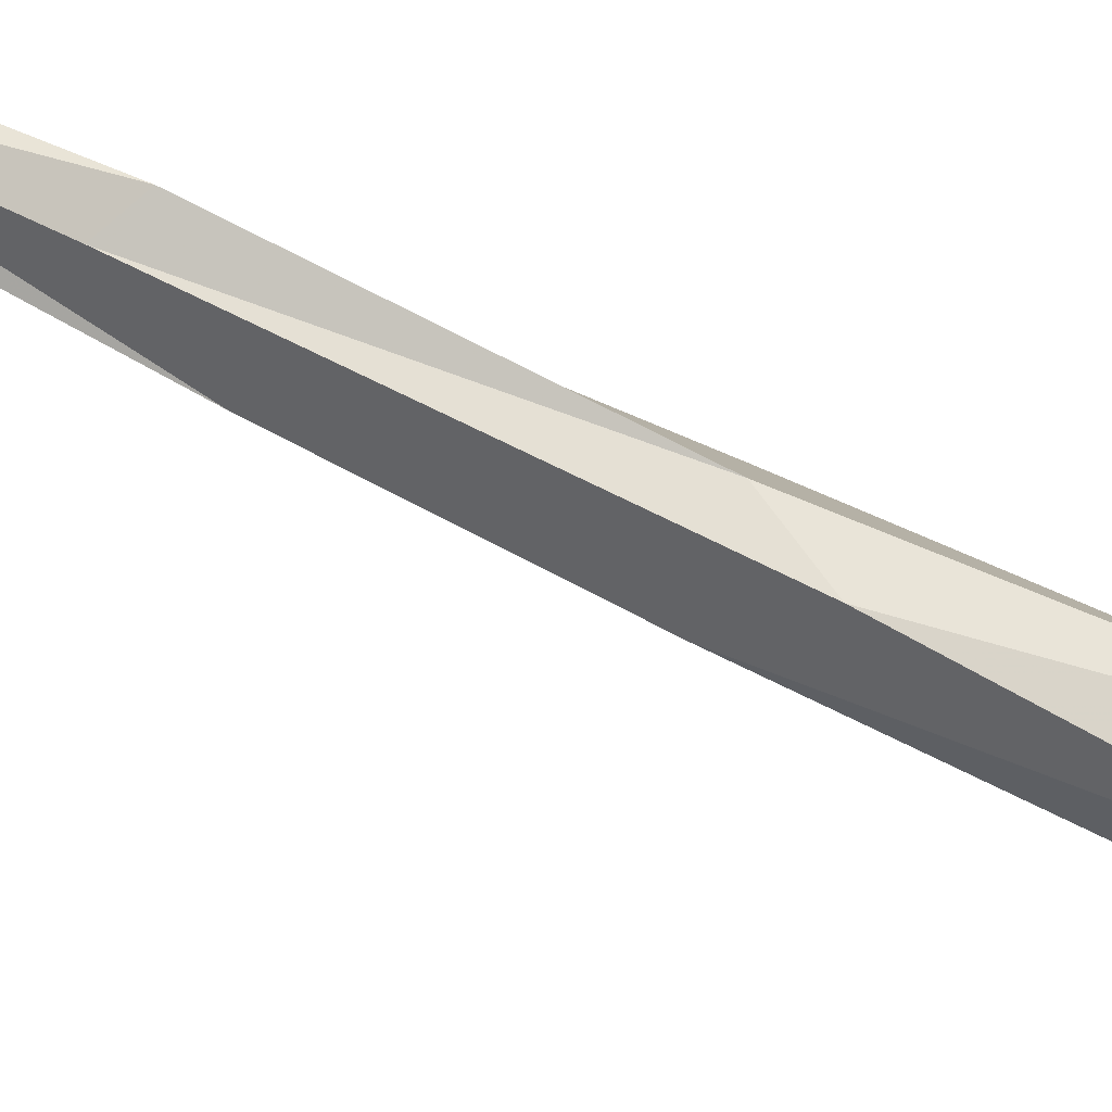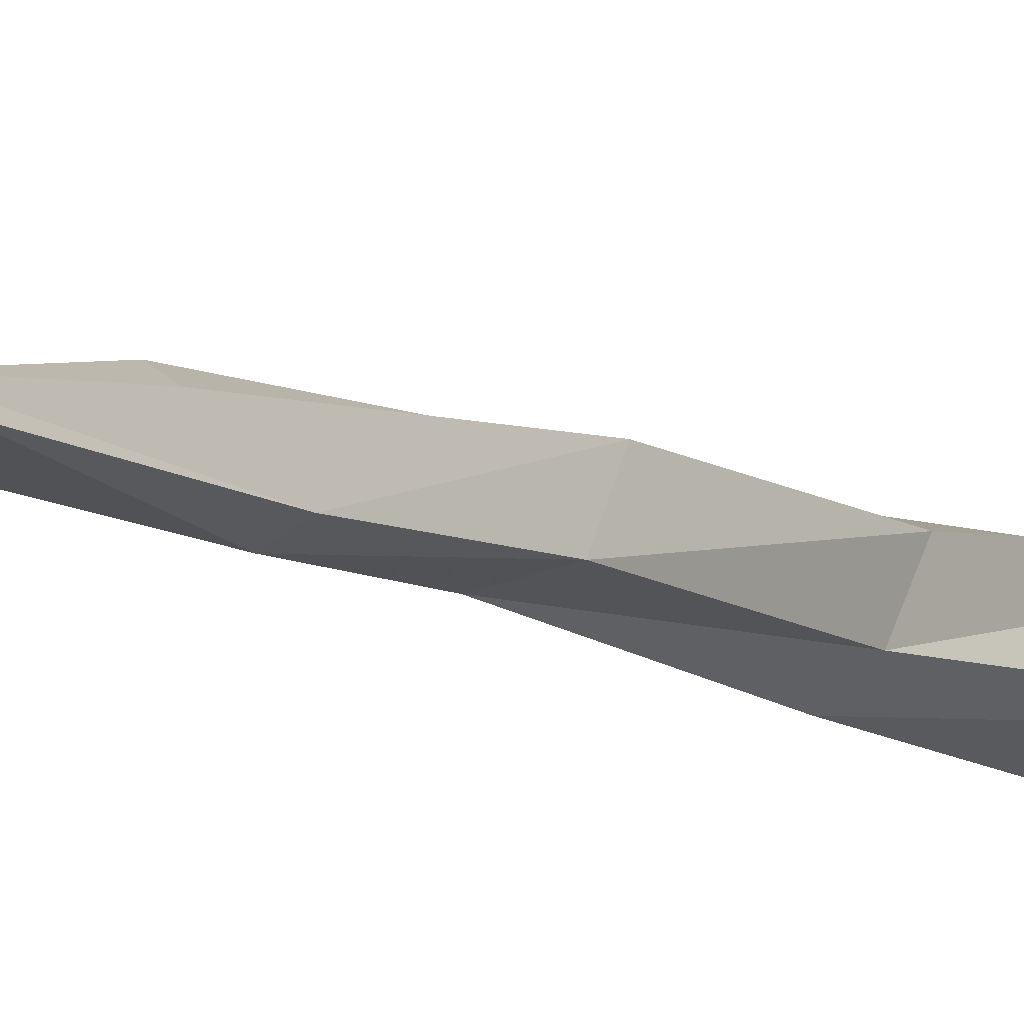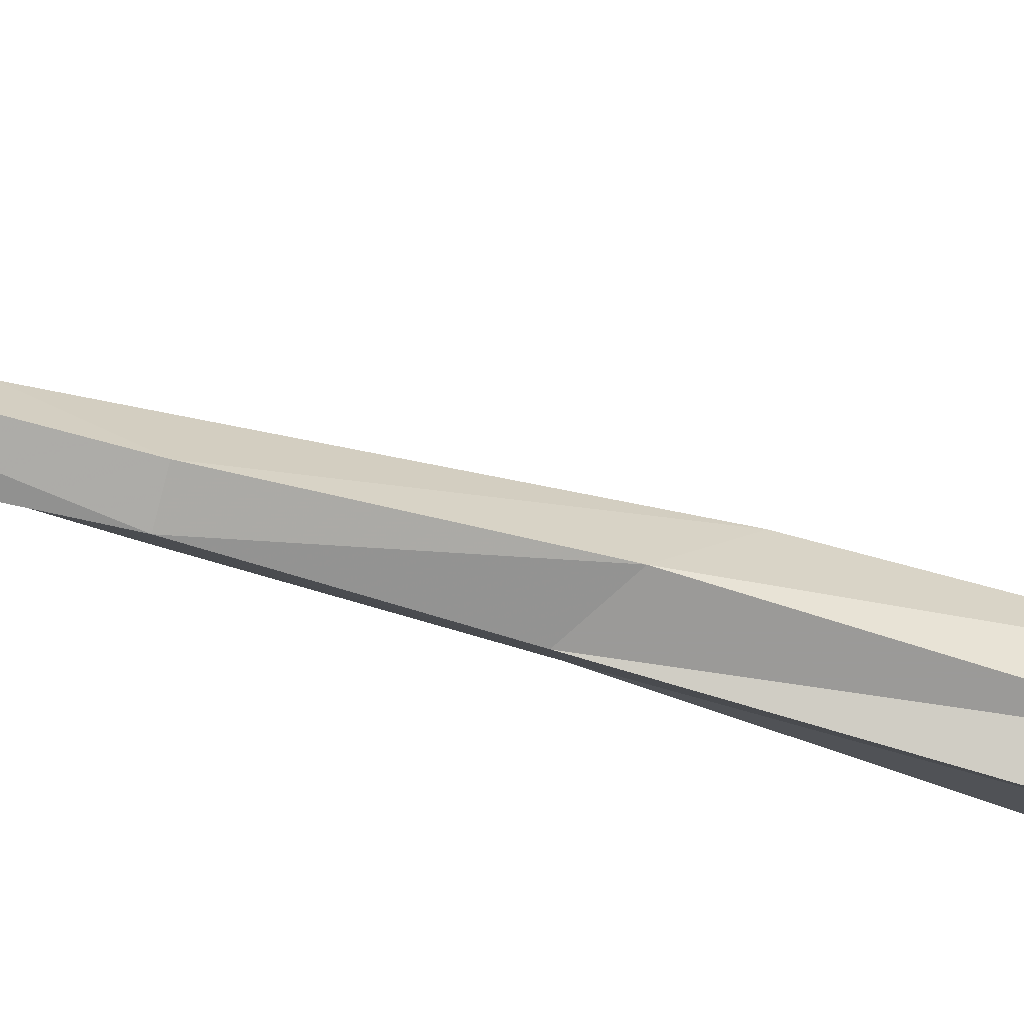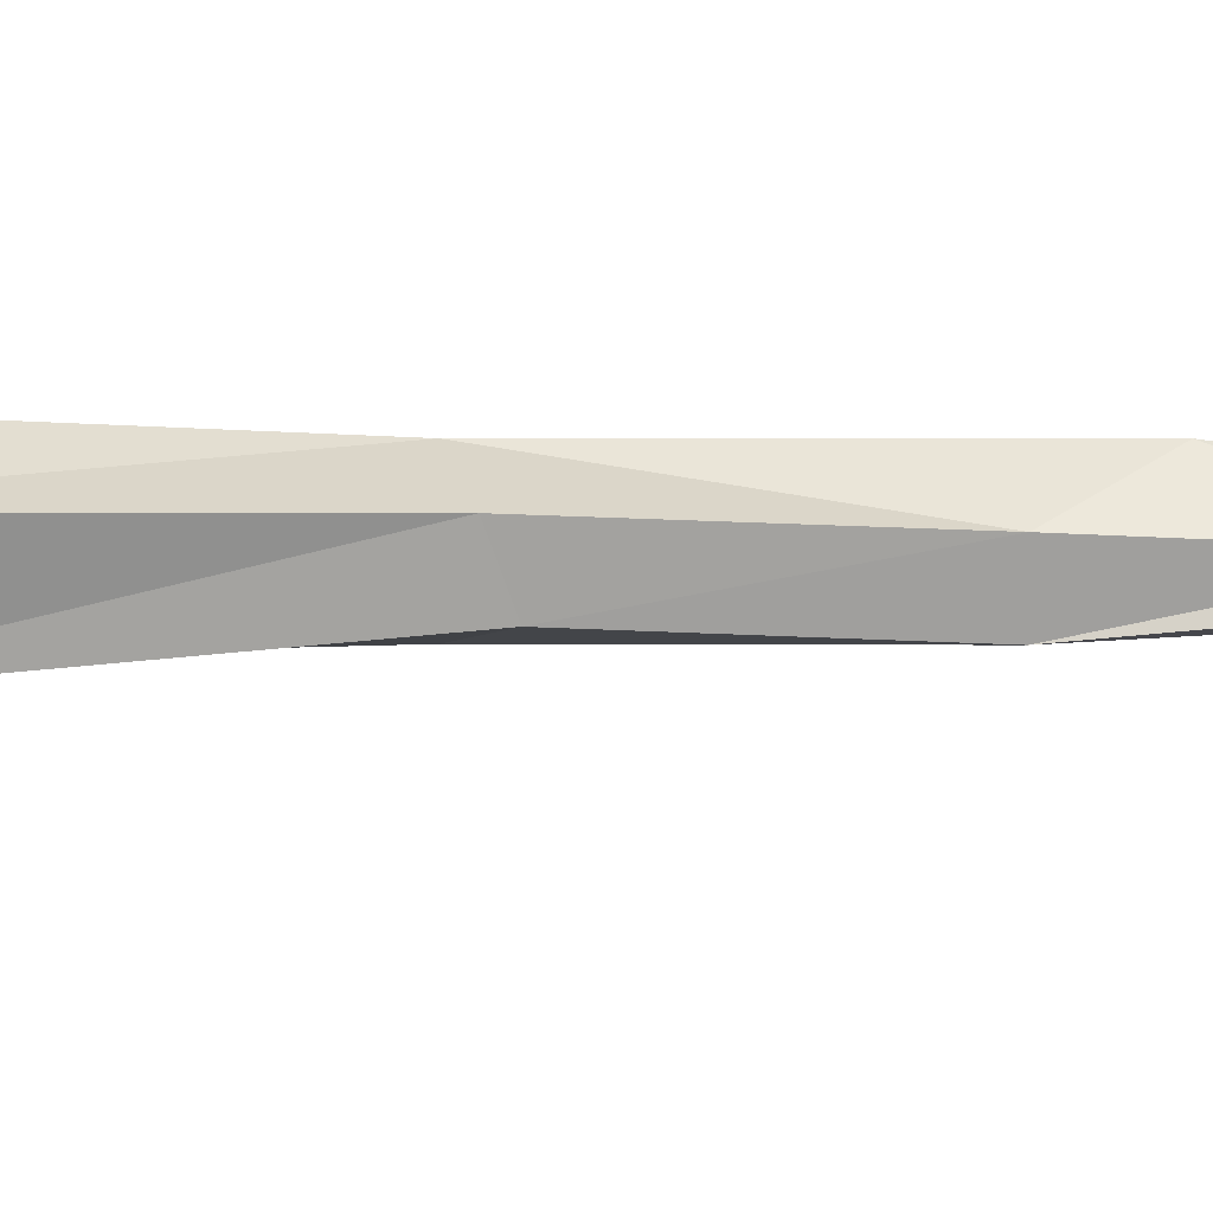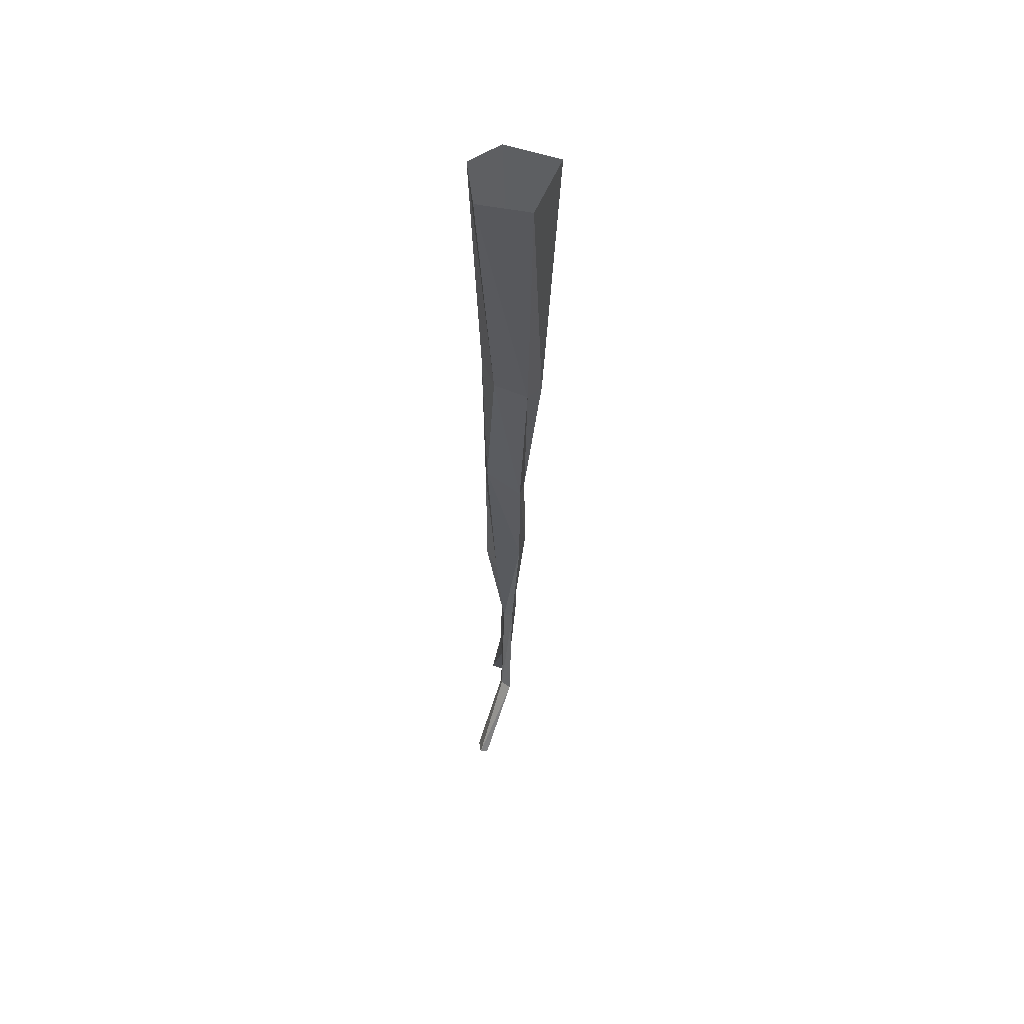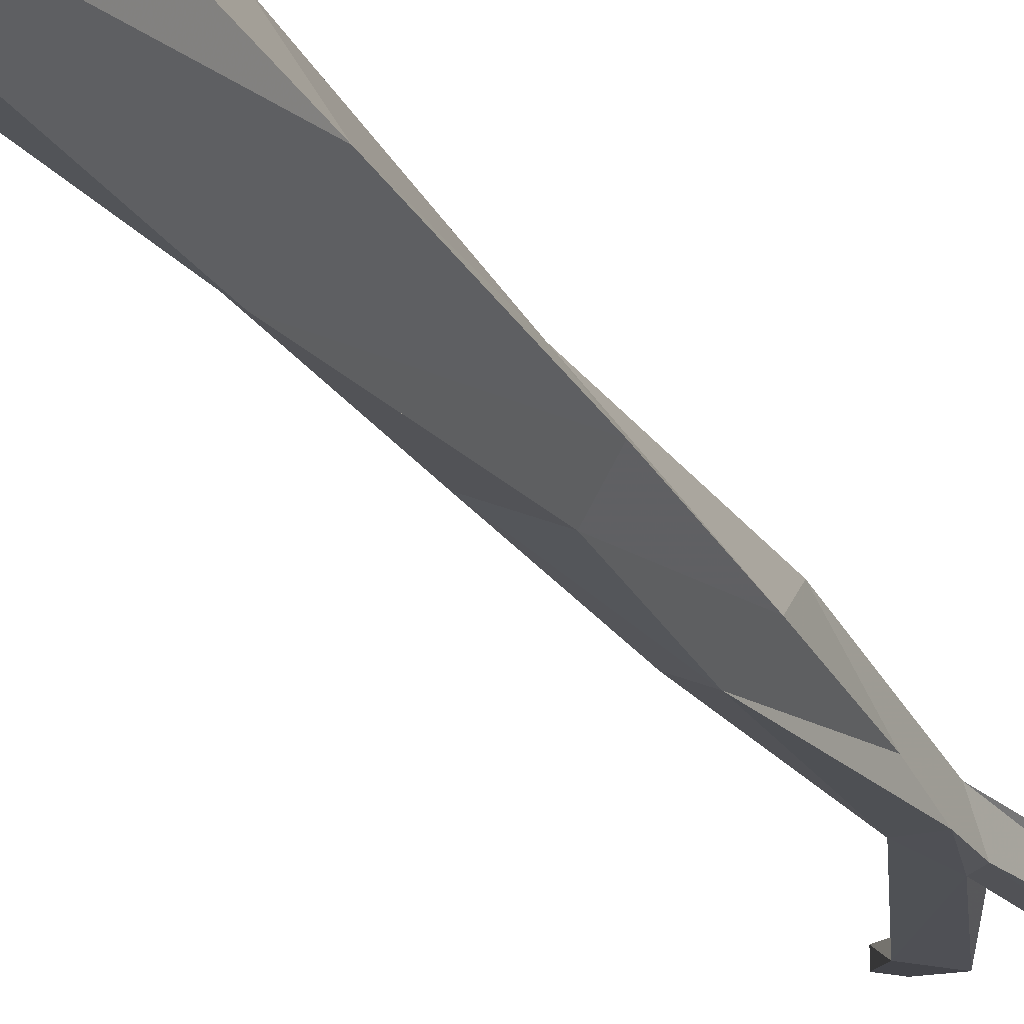
<metadata>
{"format":"obj","ext":"obj","renderer":"f3d","projection":"perspective","resolution":1024,"background":"white","views":[{"elev":59.8,"azim":120.1,"up":"+Z"},{"elev":-6.6,"azim":32.5,"up":"+Z"},{"elev":-49.8,"azim":73.8,"up":"+Z"},{"elev":-26.1,"azim":-90.0,"up":"+Z"},{"elev":56.7,"azim":82.7,"up":"+Y"},{"elev":-24.7,"azim":-154.3,"up":"+Z"}]}
</metadata>
<code>
v 0.02344 0 0.03125
v 0.01562 -0.2734 -0.01562
v 0.03906 0 -0.01562
v 0 -0.2812 -0.03125
v -0.01562 0 -0.04688
v -0.03125 -0.2656 -0.007812
v -0.03906 0 0
v -0.01562 -0.25 0.02344
v -0.02344 0 0.03125
v 0.01562 -0.25 0.01562
v 0.02344 -0.4219 -0.007812
v 0 -0.4375 -0.01562
v -0.01562 -0.4297 0
v 0 -0.4219 0.02344
v 0.01562 -0.3906 0.02344
v 0.02344 -0.5312 -0.007812
v 0.007812 -0.5312 -0.01562
v -0.007812 -0.5312 0
v 0 -0.5625 0.02344
v 0.01562 -0.5703 0.01562
v 0.01562 -0.6719 0.007812
v 0.02344 -0.6641 0
v 0 -0.6484 -0.007812
v 0 -0.6172 0
v 0 -0.6562 0.007812
v -0.02344 -0.7969 0.007812
v -0.05469 -0.8906 0.007812
v -0.03906 -0.8906 0.01562
v -0.007812 -0.8047 0.007812
v 0.007812 -0.6953 0.007812
v -0.01562 -0.7969 0
v -0.04688 -0.9062 0
v -0.03906 -0.9062 0
v 0 -0.8047 0
v 0.01562 -0.6953 0
v 0.04688 -0.7734 0.007812
v 0.04688 -0.7656 0.01562
v 0 -0.6719 -0.007812
v 0.0625 -0.7578 0.007812
v 0.1016 -0.8359 0.03906
v 0.09375 -0.8438 0.03906
v 0.08594 -0.8438 0.04688
v 0.05469 -0.7578 0.01562
v 0.1016 -0.8359 0.04688
f 1 2 3
f 3 2 4
f 3 4 5
f 5 4 6
f 5 6 7
f 7 6 8
f 7 8 9
f 9 8 10
f 9 10 1
f 1 10 2
f 2 10 11
f 2 11 12
f 2 12 4
f 4 12 13
f 4 13 6
f 6 13 14
f 6 14 8
f 8 14 15
f 8 15 10
f 10 15 11
f 11 15 16
f 11 16 17
f 11 17 12
f 12 17 18
f 12 18 13
f 13 18 14
f 14 18 19
f 14 19 20
f 14 20 15
f 15 20 16
f 16 20 21
f 16 21 22
f 16 22 17
f 17 22 23
f 17 23 24
f 17 24 18
f 18 24 19
f 19 24 25
f 19 25 21
f 19 21 20
f 26 27 28
f 26 28 29
f 26 29 30
f 26 30 25
f 26 25 31
f 26 31 27
f 27 31 32
f 27 32 33
f 27 33 28
f 28 33 29
f 29 33 34
f 29 34 35
f 29 35 30
f 30 35 36
f 30 36 37
f 30 37 21
f 30 21 25
f 23 38 24
f 24 38 25
f 25 38 31
f 31 38 34
f 31 34 33
f 31 33 32
f 35 23 22
f 35 22 39
f 35 39 36
f 36 39 40
f 36 40 41
f 36 41 37
f 37 41 42
f 37 42 43
f 37 43 21
f 21 43 22
f 22 43 39
f 39 43 44
f 39 44 40
f 40 44 41
f 41 44 42
f 42 44 43
f 34 38 35
f 35 38 23

</code>
